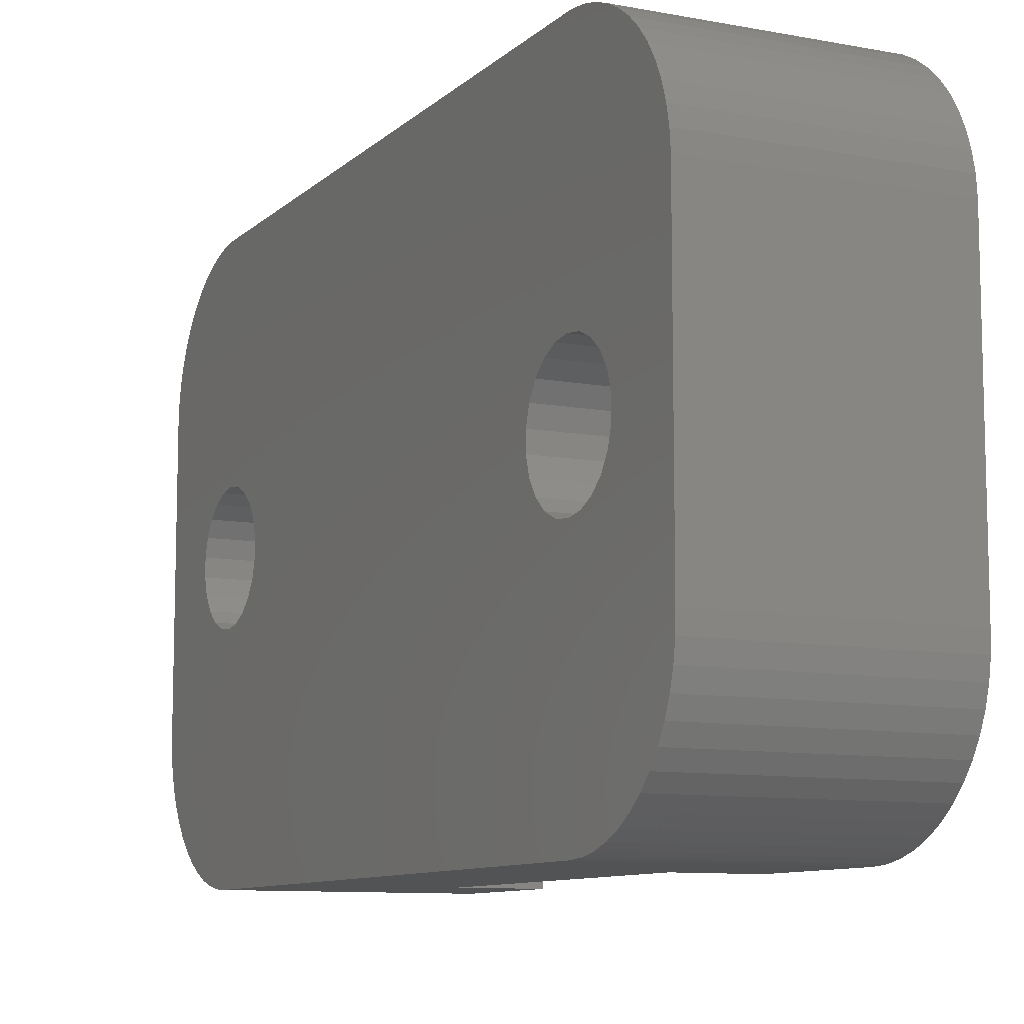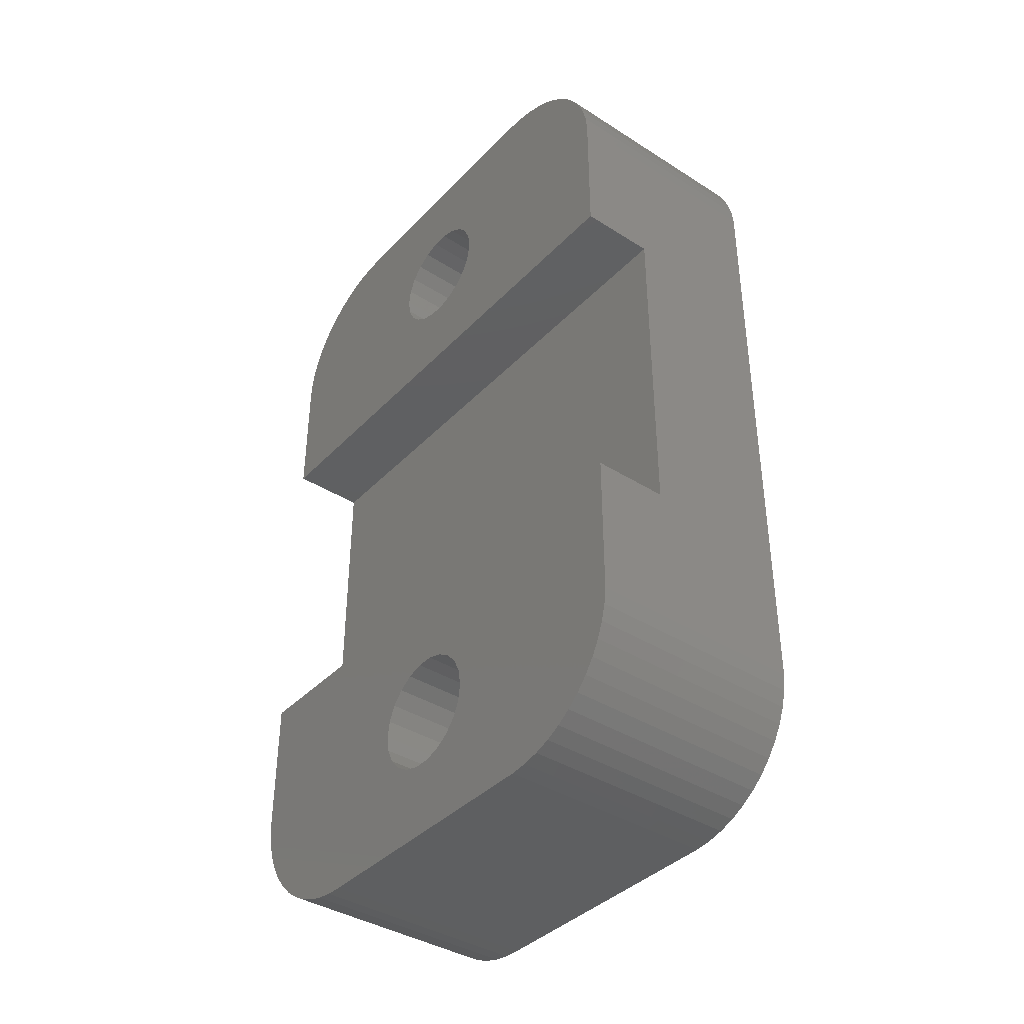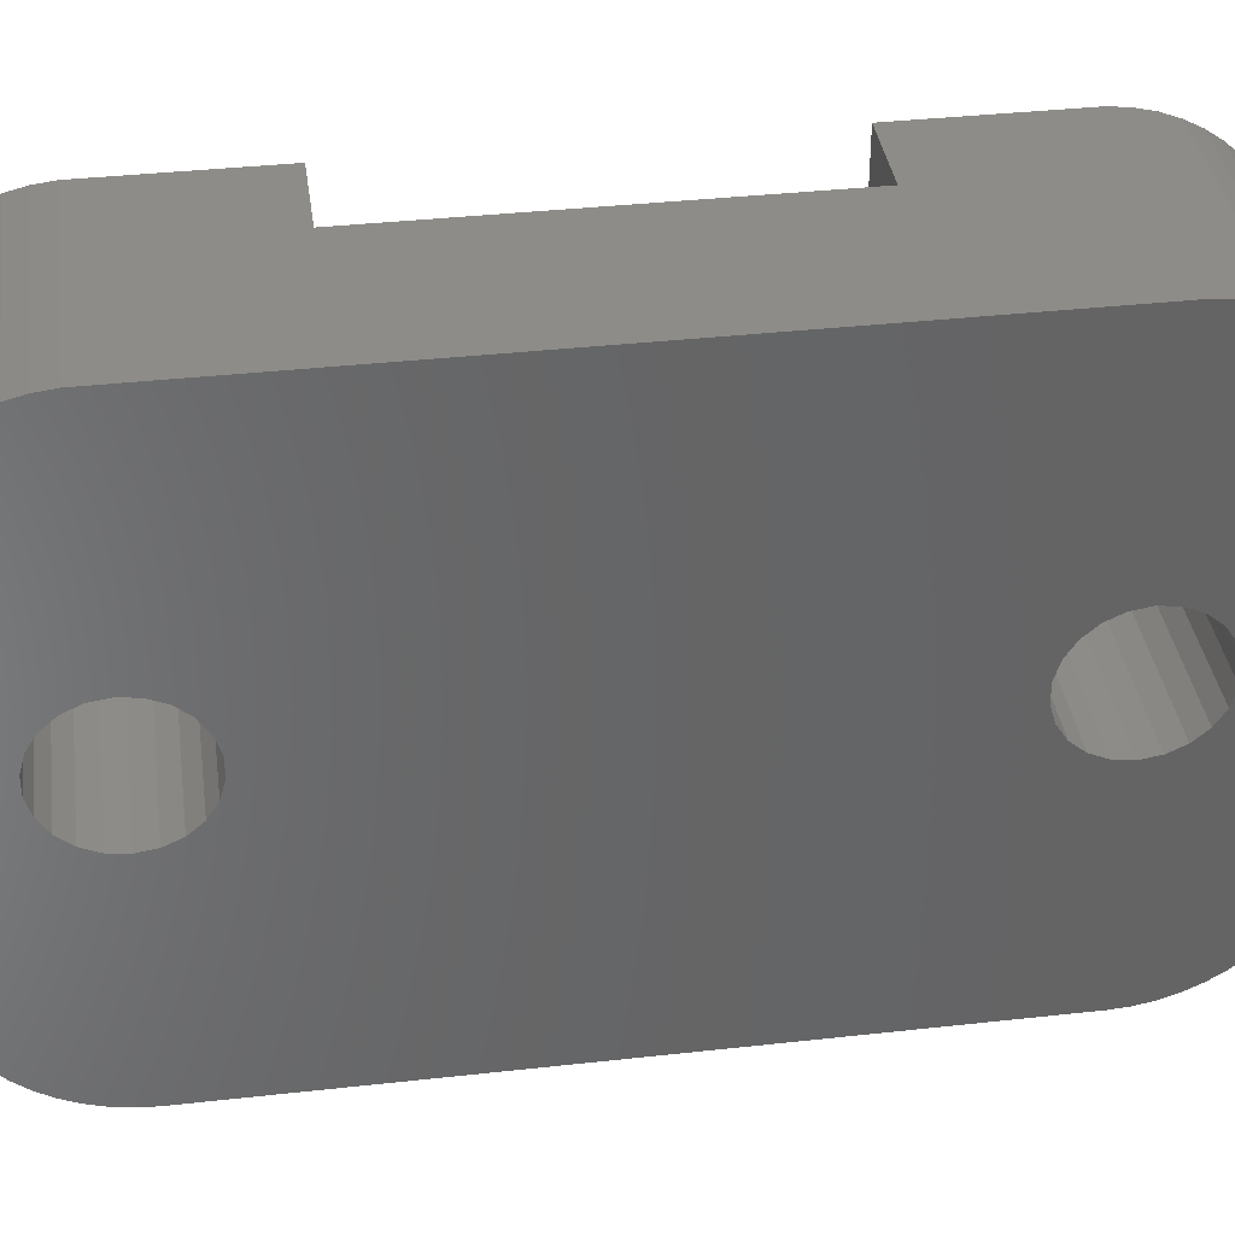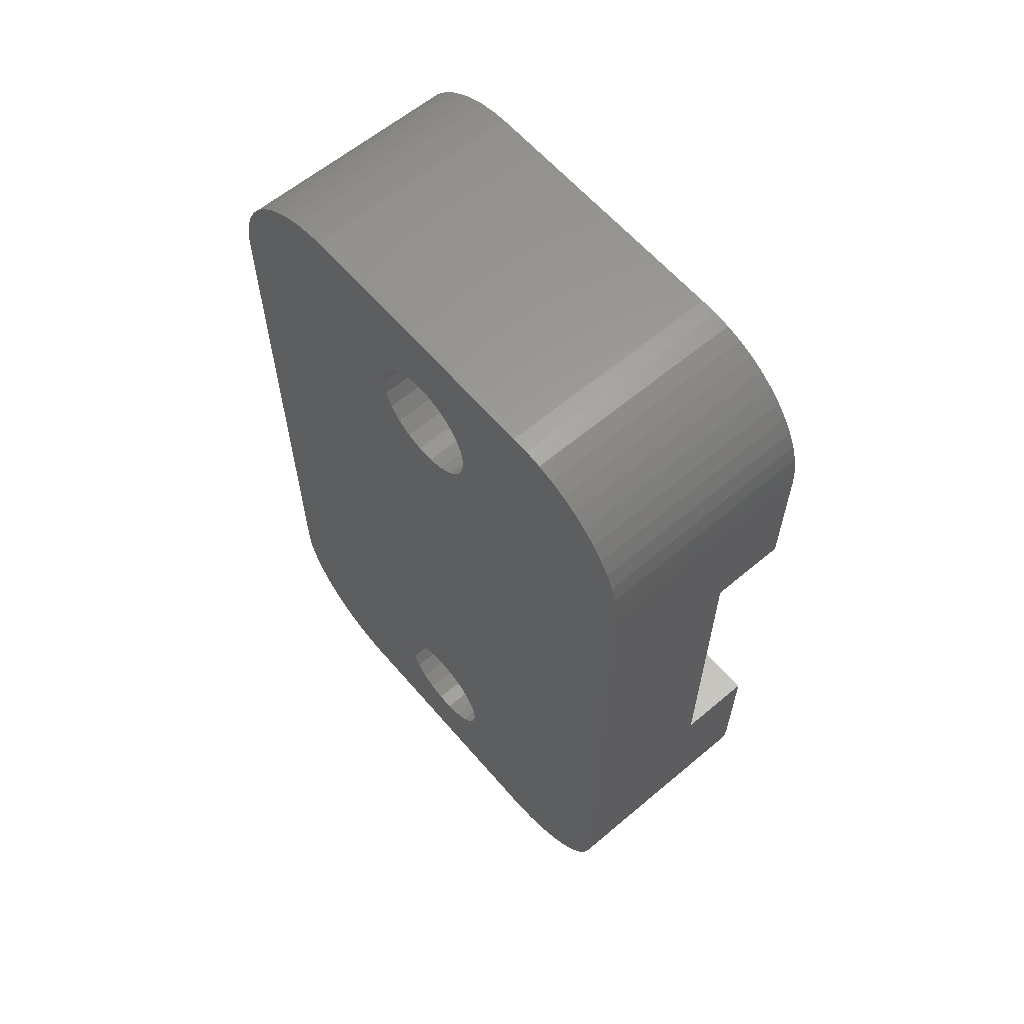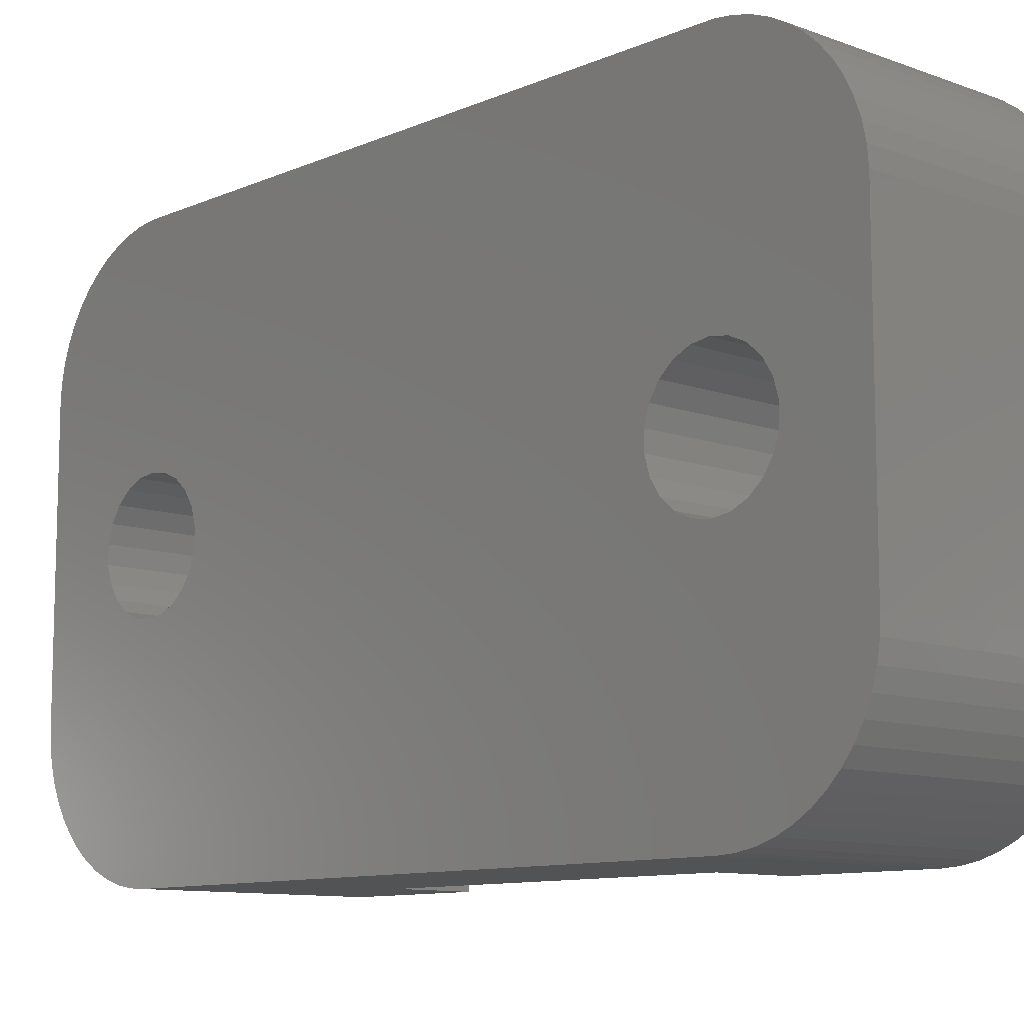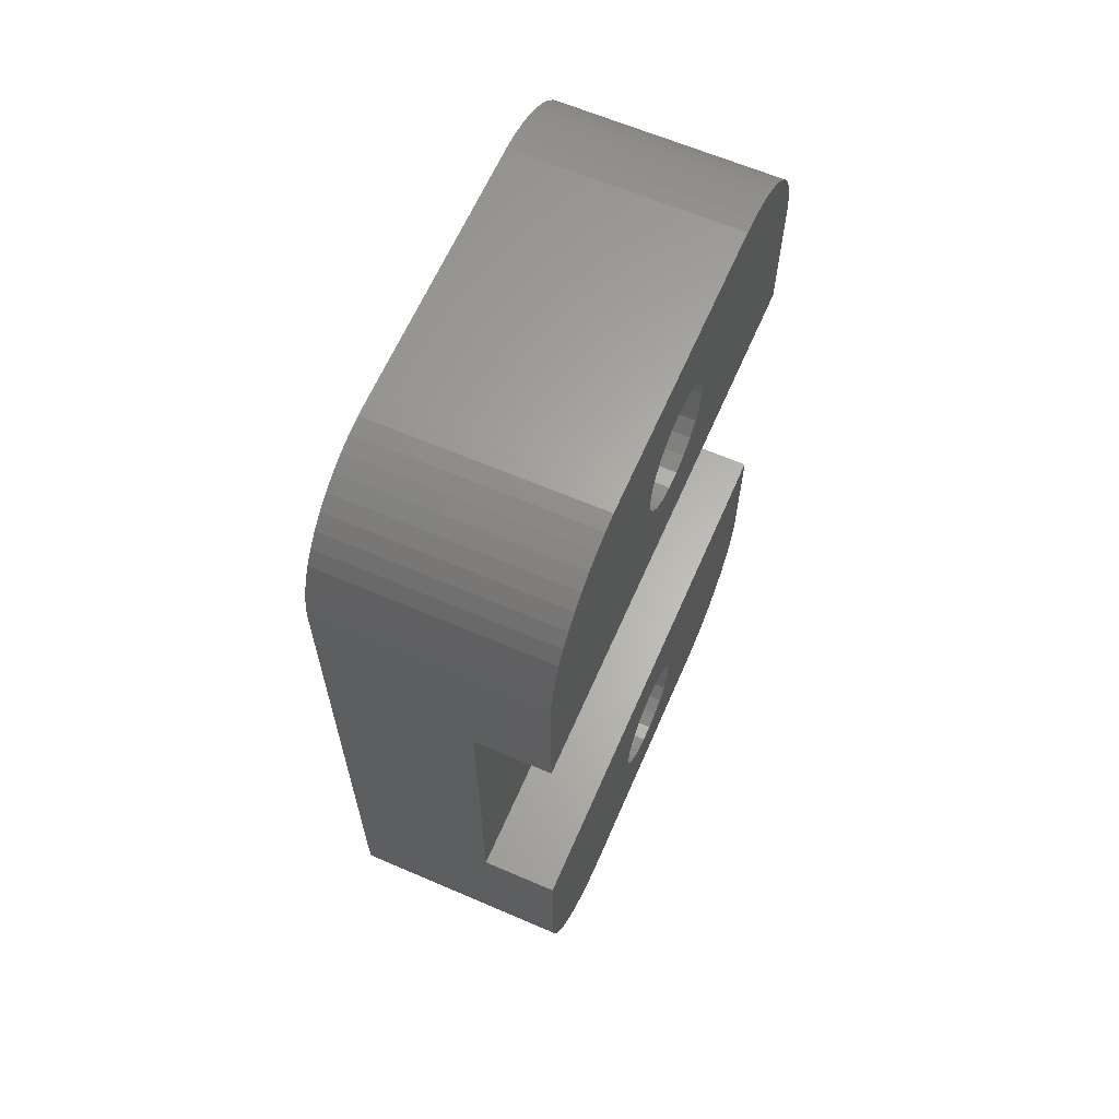
<metadata>
{"format":"stl","ext":"stl","renderer":"f3d","projection":"perspective","resolution":1024,"background":"white","views":[{"elev":-9.7,"azim":154.0,"up":"+Z"},{"elev":-39.1,"azim":-38.4,"up":"+Y"},{"elev":37.5,"azim":81.9,"up":"+Z"},{"elev":61.2,"azim":139.5,"up":"+Y"},{"elev":-10.4,"azim":137.3,"up":"+Z"},{"elev":63.5,"azim":-156.5,"up":"+Y"}]}
</metadata>
<code>
# stl→obj: 204 verts, 412 faces
v 11.5 -10.21 23.81
v 18 -10.21 23.81
v 18 -9.735 23.93
v 11.5 -9.735 23.93
v 11.5 -10.32 14.85
v 18 -10.32 14.85
v 11.5 -9.946 14.53
v 18 -10.59 15.27
v 11.5 -10.32 17.15
v 11.5 -9.946 17.47
v 18 -9.946 17.47
v 18 -10.32 17.15
v 11.5 -10.45 8.27
v 11.5 -9.976 8.121
v 18 -10.45 8.27
v 18 -10.89 8.476
v 11.5 -10.59 15.27
v 18 -10.73 15.75
v 11.5 -10.59 16.73
v 18 -10.59 16.73
v 11.5 -10.67 23.63
v 18 -10.67 23.63
v 11.5 -10.73 15.75
v 11.5 -10.73 16.25
v 18 -10.73 16.25
v 11.5 -10.89 8.476
v 18 -11.31 8.735
v 11.5 -11.11 23.4
v 18 -11.11 23.4
v 11.5 -11.31 8.735
v 18 -11.7 9.044
v 11.5 -11.51 23.12
v 18 -11.51 23.12
v 11.5 -11.7 9.044
v 18 -12.04 9.398
v 11.5 -11.87 22.79
v 18 -11.87 22.79
v 11.5 -12.04 9.398
v 18 -12.33 9.791
v 11.5 -12.19 22.41
v 18 -12.19 22.41
v 11.5 -12.33 9.791
v 18 -12.58 10.22
v 11.5 -12.46 22
v 18 -12.46 22
v 11.5 -12.58 10.22
v 18 -12.77 10.67
v 11.5 -12.68 21.56
v 18 -12.68 21.56
v 11.5 -12.77 10.67
v 18 -12.91 11.14
v 11.5 -12.85 21.09
v 18 -12.85 21.09
v 11.5 -12.91 11.14
v 18 -12.98 11.63
v 11.5 -12.95 20.61
v 18 -12.95 20.61
v 11.5 -12.98 11.63
v 18 -13 12.12
v 11.5 -13 12.12
v 11.5 -13 20.12
v 18 -13 20.12
v 11.5 -5 23.99
v 18 -9.246 23.99
v 13.7 -5 23.99
v 11.5 -5 8
v 13.7 -5 8
v 18 -9 8
v 11.5 -7.268 15.75
v 11.5 -7.268 16.25
v 18 -7.268 15.75
v 18 -7.268 16.25
v 18 -7.408 16.73
v 11.5 -7.408 15.27
v 18 -7.408 15.27
v 11.5 -7.408 16.73
v 18 -7.677 17.15
v 11.5 -7.677 14.85
v 18 -7.677 14.85
v 11.5 -7.677 17.15
v 18 -8.054 17.47
v 11.5 -8.054 14.53
v 18 -8.054 14.53
v 11.5 -8.054 17.47
v 18 -8.507 17.68
v 11.5 -8.507 14.32
v 18 -8.507 14.32
v 11.5 -8.507 17.68
v 18 -9 17.75
v 11.5 -9 14.25
v 18 -9 14.25
v 18 -9.493 14.32
v 11.5 -9 17.75
v 11.5 -9 8
v 18 -9.492 8.03
v 11.5 -9.246 23.99
v 11.5 -9.492 8.03
v 18 -9.976 8.121
v 11.5 -9.493 14.32
v 18 -9.946 14.53
v 11.5 -9.493 17.68
v 18 -9.493 17.68
v 11.5 10.21 23.81
v 18 10.21 23.81
v 11.5 10.67 23.63
v 18 9.735 23.93
v 11.5 10.32 14.85
v 11.5 10.59 15.27
v 11.5 13 12.12
v 18 10.32 14.85
v 18 10.59 15.27
v 11.5 10.32 17.15
v 11.5 10.59 16.73
v 18 10.32 17.15
v 11.5 12.68 21.56
v 11.5 12.85 21.09
v 11.5 12.95 20.61
v 18 9.946 17.47
v 11.5 10.45 8.27
v 11.5 10.89 8.476
v 18 10.89 8.476
v 18 10.45 8.27
v 11.5 10.73 15.75
v 11.5 13 20.12
v 18 10.73 15.75
v 11.5 10.73 16.25
v 18 10.59 16.73
v 18 10.67 23.63
v 11.5 11.11 23.4
v 18 10.73 16.25
v 11.5 11.31 8.735
v 18 11.31 8.735
v 18 11.11 23.4
v 11.5 11.51 23.12
v 11.5 11.7 9.044
v 18 11.7 9.044
v 18 11.51 23.12
v 11.5 11.87 22.79
v 11.5 12.04 9.398
v 18 12.04 9.398
v 18 11.87 22.79
v 11.5 12.19 22.41
v 11.5 12.33 9.791
v 18 12.33 9.791
v 18 12.19 22.41
v 11.5 12.46 22
v 11.5 12.58 10.22
v 18 12.58 10.22
v 18 12.46 22
v 11.5 12.77 10.67
v 18 12.77 10.67
v 18 12.68 21.56
v 11.5 12.91 11.14
v 18 12.91 11.14
v 18 12.85 21.09
v 11.5 12.98 11.63
v 18 12.98 11.63
v 18 12.95 20.61
v 18 13 12.12
v 18 13 20.12
v 11.5 5 23.99
v 13.7 5 23.99
v 18 9.246 23.99
v 11.5 9.246 23.99
v 11.5 5 8
v 11.5 9.976 8.121
v 11.5 7.268 15.75
v 11.5 7.408 15.27
v 11.5 7.268 16.25
v 11.5 7.677 14.85
v 11.5 8.054 14.53
v 11.5 8.507 14.32
v 11.5 9 14.25
v 11.5 9.493 14.32
v 11.5 9 8
v 13.7 5 8
v 11.5 9.492 8.03
v 18 7.268 16.25
v 18 7.268 15.75
v 11.5 7.408 16.73
v 18 7.408 16.73
v 18 7.408 15.27
v 11.5 7.677 17.15
v 18 7.677 17.15
v 18 7.677 14.85
v 11.5 8.054 17.47
v 18 8.054 17.47
v 11.5 9.735 23.93
v 18 8.054 14.53
v 11.5 8.507 17.68
v 18 8.507 17.68
v 18 8.507 14.32
v 11.5 9 17.75
v 18 9 17.75
v 18 9 14.25
v 18 9.493 14.32
v 11.5 9.493 17.68
v 18 9.492 8.03
v 18 9 8
v 18 9.976 8.121
v 11.5 9.946 14.53
v 18 9.946 14.53
v 11.5 9.946 17.47
v 18 9.493 17.68
f 1 2 3
f 1 3 4
f 5 6 7
f 5 8 6
f 9 4 10
f 9 10 11
f 9 11 12
f 13 5 7
f 13 7 14
f 13 14 15
f 13 15 16
f 17 8 5
f 17 18 8
f 19 9 12
f 19 4 9
f 19 12 20
f 21 1 4
f 21 2 1
f 21 22 2
f 23 24 25
f 23 18 17
f 23 25 18
f 24 19 20
f 24 4 19
f 24 20 25
f 26 5 13
f 26 13 16
f 26 16 27
f 28 21 4
f 28 22 21
f 28 29 22
f 30 5 26
f 30 17 5
f 30 26 27
f 30 27 31
f 32 28 4
f 32 29 28
f 32 33 29
f 34 17 30
f 34 23 17
f 34 24 23
f 34 30 31
f 34 4 24
f 34 31 35
f 36 32 4
f 36 33 32
f 36 37 33
f 38 34 35
f 38 4 34
f 38 35 39
f 40 36 4
f 40 37 36
f 40 41 37
f 42 38 39
f 42 4 38
f 42 39 43
f 44 40 4
f 44 41 40
f 44 45 41
f 46 42 43
f 46 4 42
f 46 43 47
f 48 44 4
f 48 45 44
f 48 49 45
f 50 46 47
f 50 4 46
f 50 47 51
f 52 48 4
f 52 49 48
f 52 53 49
f 54 50 51
f 54 4 50
f 54 51 55
f 56 52 4
f 56 53 52
f 56 57 53
f 58 54 55
f 58 4 54
f 58 55 59
f 60 58 59
f 60 61 4
f 60 4 58
f 60 59 62
f 60 62 61
f 61 56 4
f 61 57 56
f 61 62 57
f 63 64 65
f 66 63 65
f 66 65 67
f 66 67 68
f 69 63 66
f 69 70 63
f 69 71 72
f 69 72 70
f 70 72 73
f 74 69 66
f 74 71 69
f 74 75 71
f 76 63 70
f 76 70 73
f 76 73 77
f 78 74 66
f 78 75 74
f 78 79 75
f 80 76 77
f 80 77 81
f 82 78 66
f 82 79 78
f 82 83 79
f 84 80 81
f 84 81 85
f 86 82 66
f 86 83 82
f 86 87 83
f 88 84 85
f 88 85 89
f 90 86 66
f 90 87 86
f 90 91 87
f 90 92 91
f 93 88 89
f 94 66 68
f 94 90 66
f 94 68 95
f 96 64 63
f 97 90 94
f 97 94 95
f 97 95 98
f 99 90 97
f 99 92 90
f 99 100 92
f 101 93 89
f 101 89 102
f 4 63 76
f 4 76 80
f 4 80 84
f 4 84 88
f 4 88 93
f 4 93 101
f 4 96 63
f 4 64 96
f 4 3 64
f 7 6 100
f 7 100 99
f 10 101 102
f 10 4 101
f 10 102 11
f 14 97 98
f 14 99 97
f 14 7 99
f 14 98 15
f 103 104 105
f 103 106 104
f 107 108 109
f 107 110 111
f 107 111 108
f 112 113 114
f 112 115 116
f 112 116 117
f 112 117 113
f 112 114 118
f 119 120 121
f 119 121 122
f 108 123 124
f 108 124 109
f 108 111 125
f 108 125 123
f 113 126 127
f 113 117 124
f 113 124 126
f 113 127 114
f 105 104 128
f 105 128 129
f 123 126 124
f 123 125 130
f 123 130 126
f 126 130 127
f 120 131 132
f 120 132 121
f 129 128 133
f 129 133 134
f 131 135 136
f 131 136 132
f 134 133 137
f 134 137 138
f 135 139 140
f 135 140 136
f 138 137 141
f 138 141 142
f 139 143 144
f 139 144 140
f 142 141 145
f 142 145 146
f 143 147 148
f 143 148 144
f 146 145 149
f 146 149 115
f 147 150 151
f 147 151 148
f 115 149 152
f 115 152 116
f 150 153 154
f 150 154 151
f 116 152 155
f 116 155 117
f 153 156 157
f 153 157 154
f 117 155 158
f 117 158 124
f 156 109 159
f 156 159 157
f 109 124 160
f 109 160 159
f 124 158 160
f 161 162 163
f 161 163 164
f 165 119 166
f 165 120 119
f 165 131 120
f 165 135 131
f 165 139 135
f 165 143 139
f 165 147 143
f 165 150 147
f 165 153 150
f 165 156 153
f 165 109 156
f 165 161 164
f 165 167 168
f 165 169 167
f 165 168 170
f 165 170 171
f 165 171 172
f 165 172 173
f 165 173 174
f 165 175 176
f 165 164 169
f 165 177 175
f 165 174 109
f 165 166 177
f 165 162 161
f 165 176 162
f 167 169 178
f 167 179 168
f 167 178 179
f 169 180 181
f 169 164 180
f 169 181 178
f 168 179 182
f 168 182 170
f 180 183 184
f 180 164 183
f 180 184 181
f 170 182 185
f 170 185 171
f 183 186 187
f 183 164 188
f 183 188 186
f 183 187 184
f 171 185 189
f 171 189 172
f 186 103 190
f 186 190 191
f 186 188 103
f 186 191 187
f 172 189 192
f 172 192 173
f 190 103 105
f 190 105 129
f 190 129 193
f 190 193 194
f 190 194 191
f 173 192 195
f 173 195 196
f 173 196 174
f 193 129 134
f 193 134 197
f 193 197 194
f 175 177 198
f 175 199 176
f 175 198 199
f 164 163 188
f 177 166 200
f 177 200 198
f 174 201 109
f 174 196 202
f 174 202 201
f 197 134 138
f 197 138 142
f 197 142 203
f 197 203 204
f 197 204 194
f 188 163 106
f 188 106 103
f 201 107 109
f 201 110 107
f 201 202 110
f 203 112 118
f 203 142 146
f 203 146 115
f 203 115 112
f 203 118 204
f 166 119 122
f 166 122 200
f 65 162 176
f 65 64 163
f 65 163 162
f 67 65 176
f 67 176 68
f 176 199 68
f 2 163 3
f 15 98 163
f 22 163 2
f 16 15 163
f 29 163 22
f 27 16 163
f 33 163 29
f 31 27 163
f 37 163 33
f 35 31 163
f 41 163 37
f 39 35 163
f 45 163 41
f 43 39 163
f 49 163 45
f 47 43 163
f 53 163 49
f 51 47 163
f 57 163 53
f 55 51 163
f 55 83 87
f 55 163 83
f 59 6 8
f 59 8 18
f 59 18 62
f 59 55 87
f 59 87 91
f 59 91 92
f 59 92 100
f 59 100 6
f 62 12 11
f 62 20 12
f 62 18 25
f 62 25 20
f 62 102 163
f 62 11 102
f 62 163 57
f 71 163 72
f 75 163 71
f 73 72 163
f 79 163 75
f 77 73 163
f 83 163 79
f 81 77 163
f 85 81 163
f 89 85 163
f 68 179 178
f 68 178 181
f 68 182 179
f 68 181 184
f 68 185 182
f 68 184 187
f 68 189 185
f 68 187 163
f 68 192 189
f 68 199 192
f 95 68 163
f 102 89 163
f 3 163 64
f 98 95 163
f 110 122 121
f 110 121 132
f 110 132 111
f 111 132 136
f 111 136 125
f 125 136 140
f 125 140 130
f 130 140 144
f 187 191 163
f 192 199 195
f 191 194 163
f 194 204 163
f 199 198 196
f 199 196 195
f 163 104 106
f 163 114 127
f 163 127 130
f 163 128 104
f 163 130 144
f 163 133 128
f 163 137 133
f 163 141 137
f 163 145 141
f 163 144 148
f 163 149 145
f 163 148 151
f 163 152 149
f 163 151 154
f 163 155 152
f 163 154 157
f 163 158 155
f 163 157 159
f 163 159 160
f 163 160 158
f 163 204 118
f 163 118 114
f 198 200 196
f 196 200 202
f 202 122 110
f 202 200 122

</code>
